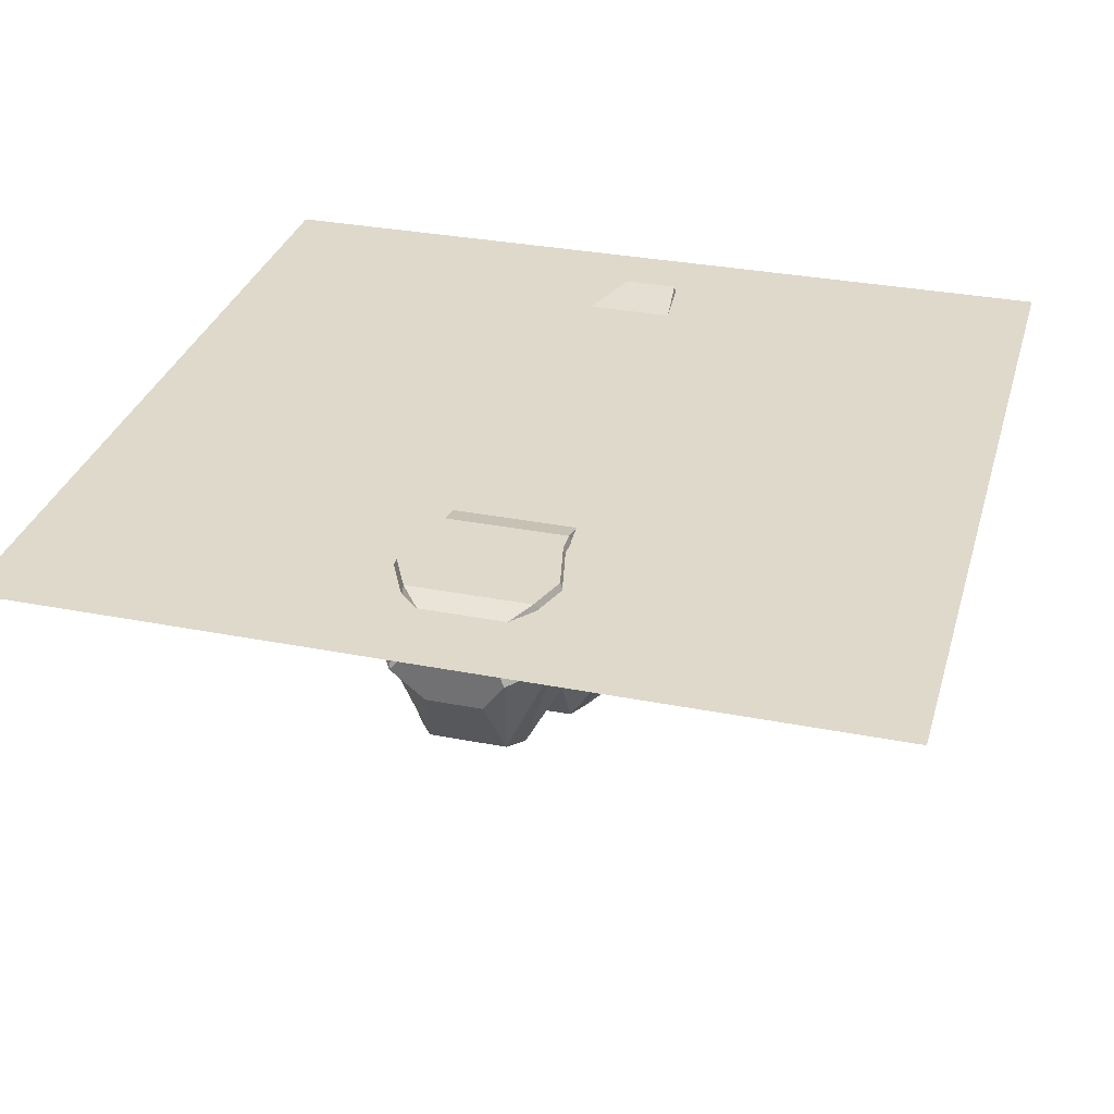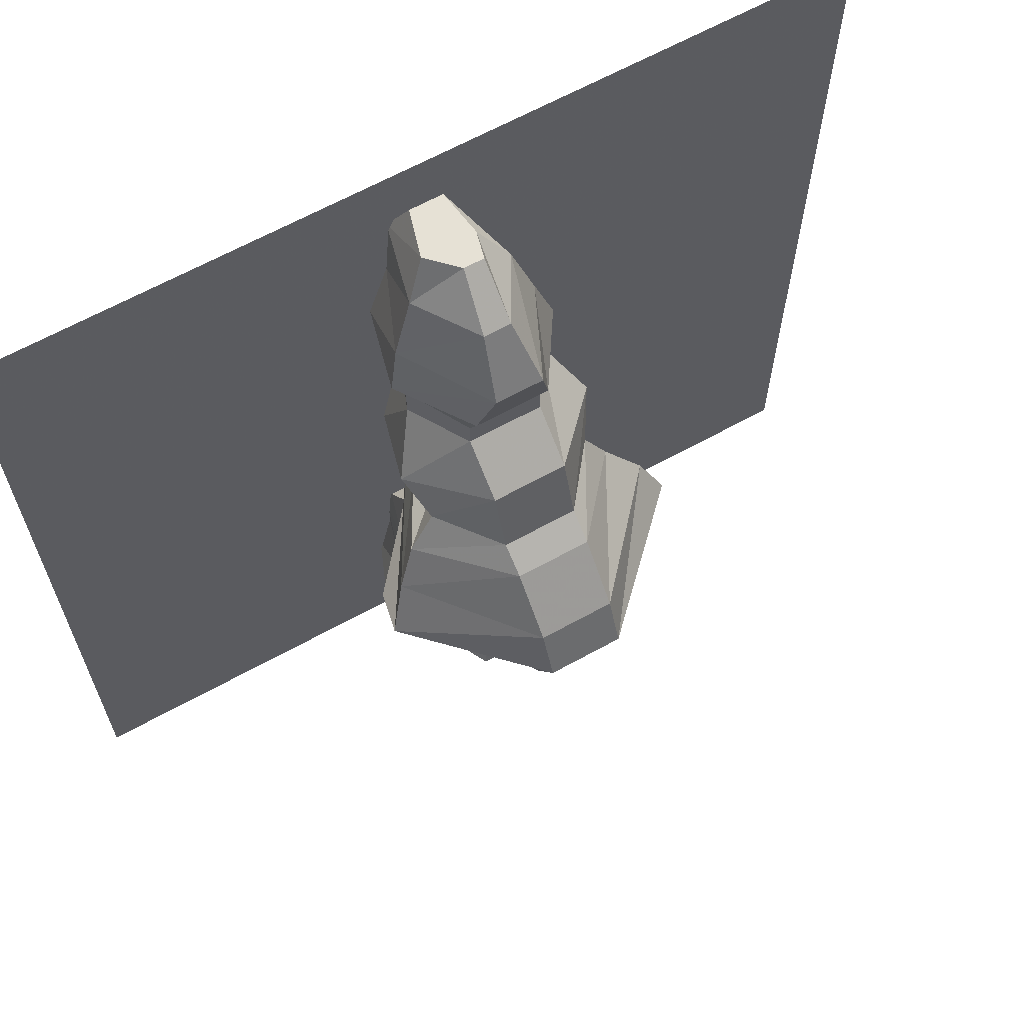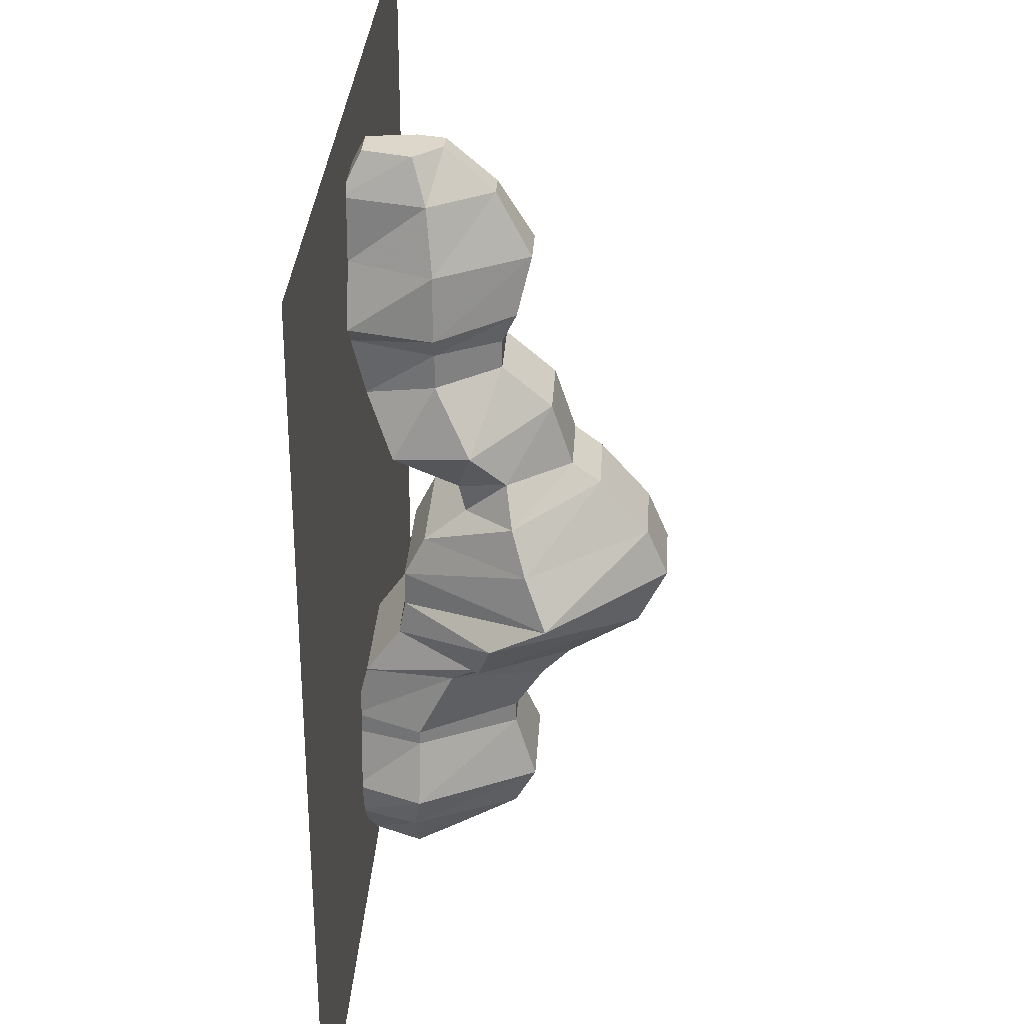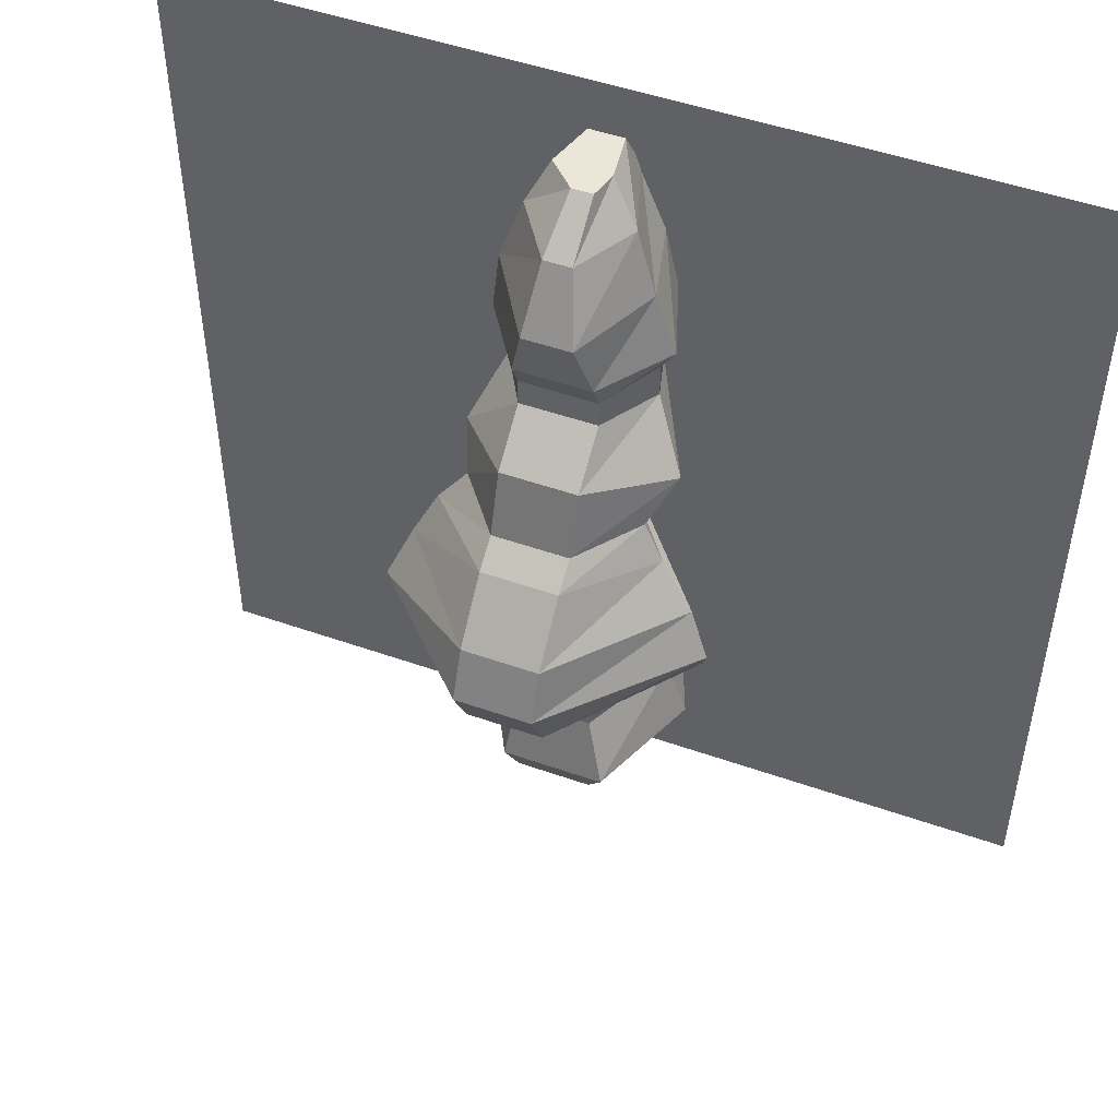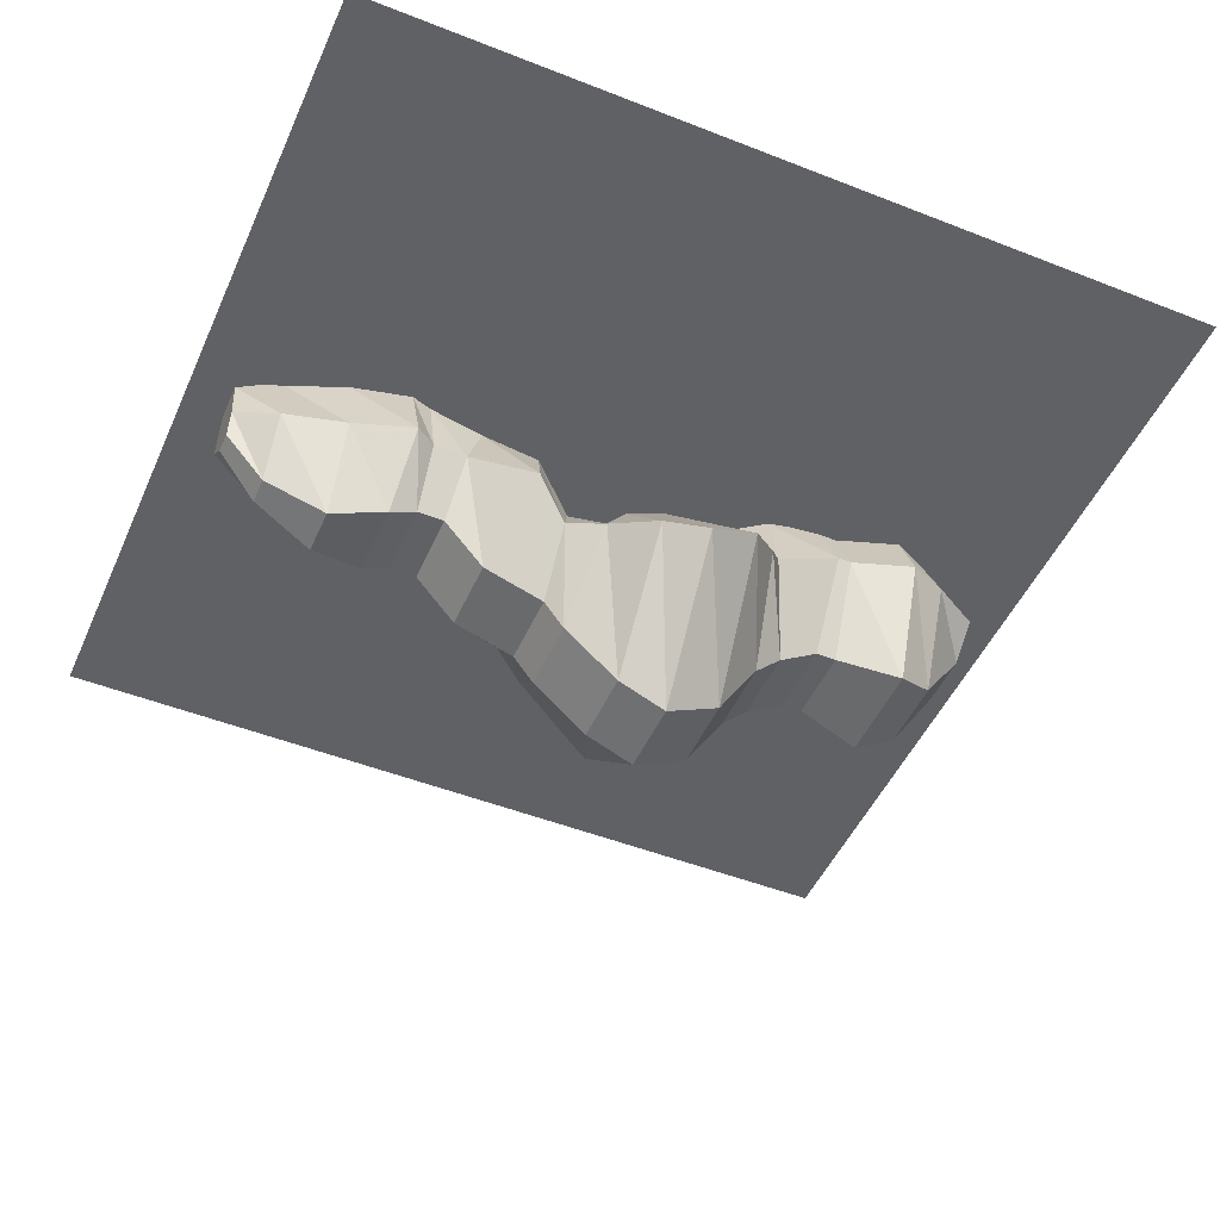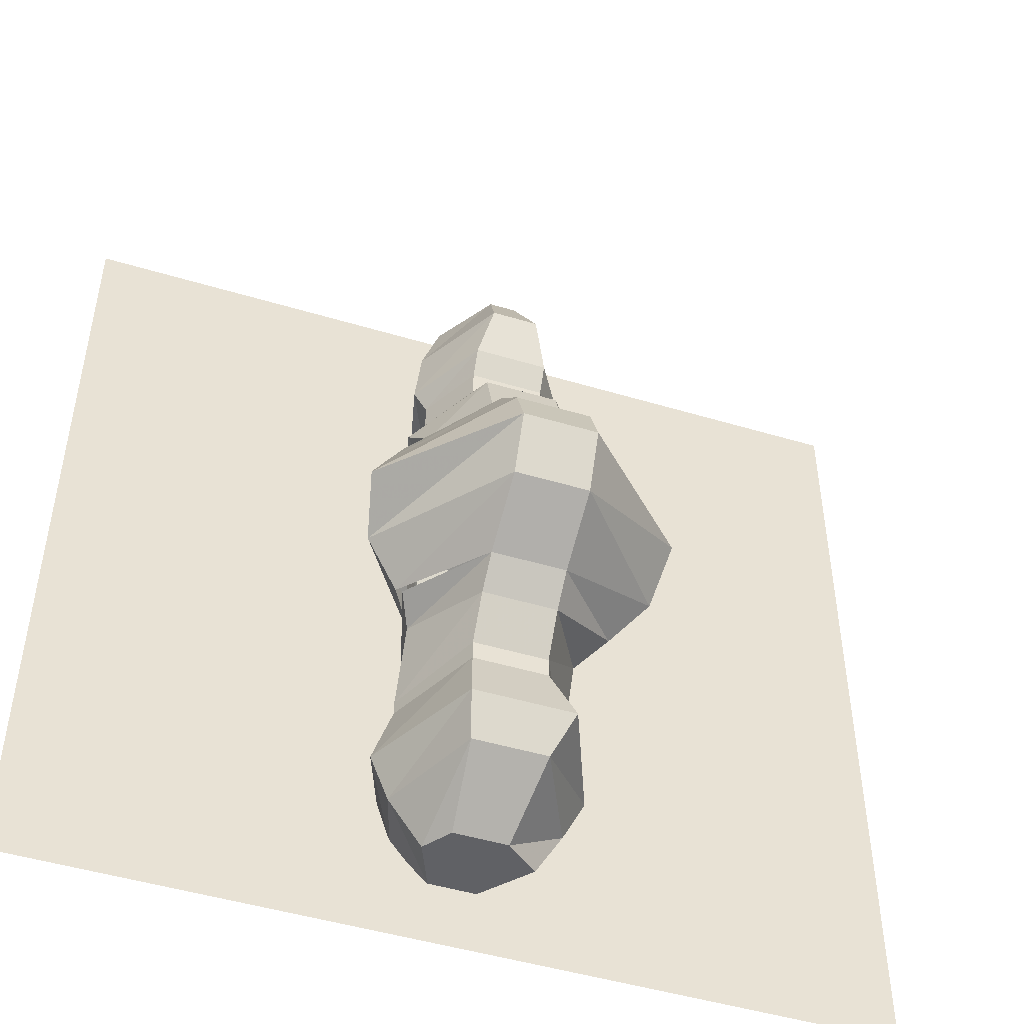
<metadata>
{"format":"obj","ext":"obj","renderer":"f3d","projection":"perspective","resolution":1024,"background":"white","views":[{"elev":31.8,"azim":-164.6,"up":"+Y"},{"elev":64.8,"azim":-29.1,"up":"+Z"},{"elev":30.6,"azim":-86.6,"up":"+Z"},{"elev":49.4,"azim":21.3,"up":"+Z"},{"elev":-48.7,"azim":66.4,"up":"+Y"},{"elev":-48.3,"azim":-18.6,"up":"+Z"}]}
</metadata>
<code>
v 0.5 0 0.5
v 0.5 0 -0.5
v -0.5 0 -0.5
v -0.5 0 0.5
v -0.1016 -0.0625 -0.375
v -0.04688 -0.1797 -0.375
v -0.05469 -0.2031 -0.3281
v -0.125 -0.07031 -0.3281
v -0.07812 0.007812 -0.375
v -0.03906 -0.007812 -0.4297
v -0.0625 -0.0625 -0.4297
v -0.03906 -0.09375 -0.4297
v 0.03906 -0.1797 -0.375
v 0.0625 -0.2031 -0.3281
v 0.03906 -0.1797 -0.2578
v -0.04688 -0.1797 -0.2578
v -0.1016 -0.07031 -0.2578
v -0.09375 0.007812 -0.3281
v 0.0625 0.007812 -0.375
v 0.01562 -0.007812 -0.4297
v 0.0625 -0.0625 -0.4297
v 0.02344 -0.09375 -0.4297
v 0.09375 -0.0625 -0.375
v 0.1172 -0.07031 -0.3281
v 0.09375 -0.07031 -0.2578
v 0.09375 -0.07031 -0.2422
v 0.03906 -0.1797 -0.2344
v -0.04688 -0.1797 -0.2344
v -0.1016 -0.07031 -0.2422
v -0.07812 0.007812 -0.2578
v 0.08594 0.007812 -0.3281
v 0.0625 0.007812 -0.2578
v 0.0625 0.007812 -0.2344
v 0.0625 -0.007812 -0.1719
v 0.09375 -0.1094 -0.1641
v 0.03906 -0.2109 -0.1875
v -0.04688 -0.2109 -0.1875
v -0.1016 -0.1094 -0.1641
v -0.07812 0.007812 -0.2344
v -0.04688 0.007812 0.4062
v -0.07031 -0.08594 0.4062
v -0.04688 -0.07031 0.4531
v -0.03125 -0.01562 0.4531
v 0.01562 0.007812 0.4062
v 0.04688 0 0.3359
v -0.05469 0 0.3359
v -0.09375 -0.09375 0.3359
v -0.02344 -0.1562 0.4062
v -0.01562 -0.1016 0.4531
v 0.007812 -0.1016 0.4531
v 0.01562 -0.07031 0.4531
v 0.007812 -0.01562 0.4531
v 0.04688 -0.08594 0.4062
v 0.07031 -0.09375 0.3359
v 0.09375 -0.09375 0.2656
v 0.0625 0 0.2656
v -0.07812 0 0.2656
v -0.1016 -0.09375 0.2656
v -0.03125 -0.1953 0.3359
v 0.007812 -0.1562 0.4062
v 0.02344 -0.1953 0.3359
v -0.04688 -0.1797 0.2734
v 0.03906 -0.1797 0.2734
v 0.03906 -0.1641 0.2422
v 0.07812 -0.09375 0.2422
v 0.05469 0 0.2422
v -0.05469 0 0.2422
v -0.08594 -0.09375 0.2422
v -0.08594 -0.09375 0.2031
v -0.04688 -0.1641 0.2109
v -0.04688 -0.1641 0.2422
v -0.05469 -0.01562 0.1797
v -0.09375 -0.04688 0.1172
v -0.1172 -0.1328 0.1328
v -0.04688 -0.2188 0.1641
v 0.03906 -0.1641 0.2109
v 0.07812 -0.09375 0.2031
v 0.05469 -0.01562 0.1797
v 0.07031 -0.04688 0.1172
v 0.0625 -0.1172 0.07812
v -0.07812 -0.1172 0.07812
v -0.1016 -0.1719 0.09375
v -0.04688 -0.2422 0.09375
v 0.03906 -0.2188 0.1641
v 0.1172 -0.1328 0.1328
v -0.1328 -0.1797 0.05469
v -0.04688 -0.2734 0.07031
v -0.07812 -0.125 0.04688
v -0.07812 -0.07812 0.007812
v -0.1562 -0.1953 0.007812
v -0.04688 -0.3281 0.007812
v 0.03906 -0.2734 0.07031
v 0.03906 -0.2422 0.09375
v 0.09375 -0.1719 0.09375
v 0.1172 -0.1797 0.05469
v 0.0625 -0.125 0.04688
v 0.0625 -0.07812 0.007812
v 0.0625 -0.05469 -0.03906
v -0.07812 -0.05469 -0.03906
v -0.1797 -0.2188 -0.04688
v -0.04688 -0.3516 -0.04688
v 0.03906 -0.3281 0.007812
v 0.1562 -0.1953 0.007812
v -0.125 -0.1406 -0.1406
v -0.04688 -0.2422 -0.1562
v -0.04688 -0.3203 -0.1094
v -0.1641 -0.1562 -0.08594
v -0.07812 -0.04688 -0.1172
v -0.07812 -0.05469 -0.07812
v 0.0625 -0.04688 -0.1172
v -0.07812 -0.007812 -0.1719
v -0.1172 -0.1406 -0.1406
v 0.03906 -0.2422 -0.1562
v 0.03906 -0.3203 -0.1094
v 0.03906 -0.3516 -0.04688
v 0.0625 -0.05469 -0.07812
v 0.125 -0.1406 -0.1406
v 0.1641 -0.1719 -0.1016
v 0.1797 -0.2109 -0.03906
v 0.05469 -0.1328 -0.03906
v 0.1094 -0.1719 -0.03125
v 0.1172 -0.1719 -0.0625
v 0.07031 -0.1562 -0.09375
v 0.03906 -0.1172 -0.08594
v -0.03906 -0.1016 -0.03125
v -0.04688 -0.1172 0.03125
v 0.03906 -0.1484 0.02344
v 0.07031 -0.1719 0.03125
v 0.0625 -0.2344 -0.03125
v 0.0625 -0.2344 -0.07812
v 0.03906 -0.1719 -0.1016
v -0.04688 -0.1328 -0.1172
v -0.01562 -0.1016 -0.09375
v -0.1094 -0.1719 -0.04688
v -0.07812 -0.1719 0.007812
v -0.01562 -0.2188 0.03125
v 0.04688 -0.2188 0.03125
v -0.03906 -0.2344 -0.03125
v 0.0625 -0.2812 -0.04688
v 0.0625 -0.2734 -0.07031
v -0.02344 -0.2891 -0.07031
v -0.03906 -0.2344 -0.09375
v -0.01562 -0.1875 -0.125
v -0.02344 -0.2969 -0.03906
f 1 2 3
f 1 3 4
f 5 6 7
f 5 7 8
f 5 8 9
f 6 13 14
f 6 14 7
f 7 14 15
f 7 15 16
f 7 16 8
f 8 16 17
f 8 17 18
f 8 18 9
f 9 18 19
f 13 23 24
f 13 24 14
f 14 24 25
f 14 25 15
f 17 30 18
f 18 30 31
f 18 31 19
f 19 31 23
f 23 31 24
f 24 31 32
f 24 32 25
f 26 33 34
f 26 34 35
f 26 35 27
f 27 35 36
f 27 36 28
f 28 36 37
f 28 37 29
f 29 37 38
f 29 38 39
f 30 32 31
f 45 54 55
f 45 55 56
f 45 56 46
f 46 56 57
f 46 57 47
f 47 57 58
f 47 58 59
f 61 59 62
f 61 62 63
f 61 63 54
f 54 63 55
f 58 62 59
f 69 72 73
f 69 73 74
f 69 74 70
f 70 74 75
f 70 75 76
f 72 78 79
f 72 79 73
f 73 79 80
f 73 80 81
f 73 81 74
f 74 81 82
f 74 82 75
f 75 82 83
f 75 83 84
f 75 84 76
f 76 84 77
f 77 84 85
f 77 85 78
f 86 88 89
f 86 89 90
f 86 90 87
f 87 90 91
f 87 91 92
f 83 93 84
f 84 93 85
f 85 93 94
f 85 94 79
f 85 79 78
f 88 96 97
f 88 97 89
f 89 97 98
f 89 98 99
f 89 99 90
f 90 99 100
f 90 100 91
f 91 100 101
f 91 101 102
f 91 102 92
f 92 102 95
f 95 102 103
f 95 103 96
f 94 80 79
f 104 105 106
f 104 106 107
f 104 107 108
f 108 107 109
f 108 109 110
f 105 113 114
f 105 114 106
f 106 114 115
f 106 115 101
f 106 101 107
f 107 101 100
f 107 100 109
f 109 100 99
f 109 99 116
f 109 116 110
f 110 116 117
f 113 117 118
f 113 118 114
f 114 118 119
f 114 119 115
f 115 119 103
f 115 103 102
f 115 102 101
f 117 116 118
f 118 116 98
f 118 98 119
f 119 98 97
f 119 97 103
f 103 97 96
f 116 99 98
f 39 38 111
f 39 111 33
f 33 111 34
f 5 9 10
f 5 10 11
f 5 11 6
f 6 11 12
f 6 12 13
f 9 19 20
f 9 20 10
f 10 20 21
f 10 21 22
f 10 22 12
f 10 12 11
f 19 23 21
f 19 21 20
f 22 21 23
f 22 23 13
f 22 13 12
f 15 25 26
f 15 26 27
f 15 27 16
f 16 27 28
f 16 28 17
f 17 28 29
f 17 29 30
f 25 32 33
f 25 33 26
f 29 39 30
f 30 39 32
f 69 70 71
f 69 71 68
f 69 68 72
f 70 76 64
f 70 64 71
f 76 77 65
f 76 65 64
f 72 68 67
f 72 67 78
f 77 78 66
f 77 66 65
f 78 67 66
f 86 87 83
f 86 83 82
f 86 82 88
f 87 92 93
f 87 93 83
f 92 95 94
f 92 94 93
f 88 82 81
f 88 81 96
f 95 96 80
f 95 80 94
f 96 81 80
f 108 110 34
f 108 34 111
f 108 111 112
f 112 111 38
f 112 38 105
f 105 38 37
f 105 37 113
f 110 117 35
f 110 35 34
f 39 33 32
f 36 35 117
f 36 117 113
f 36 113 37
f 40 41 42
f 40 42 43
f 40 43 44
f 41 48 49
f 41 49 42
f 42 49 43
f 43 49 50
f 43 50 51
f 43 51 52
f 43 52 44
f 44 52 53
f 48 60 50
f 48 50 49
f 60 53 51
f 60 51 50
f 53 52 51
f 40 44 45
f 40 45 46
f 40 46 41
f 41 46 47
f 41 47 48
f 44 53 54
f 44 54 45
f 47 59 48
f 48 59 60
f 61 54 53
f 61 53 60
f 61 60 59
f 120 121 122
f 120 122 123
f 120 123 124
f 120 124 125
f 120 125 126
f 120 126 127
f 120 127 121
f 121 127 128
f 121 128 129
f 121 129 122
f 122 129 130
f 122 130 131
f 122 131 123
f 123 131 132
f 123 132 124
f 124 132 133
f 124 133 125
f 125 133 134
f 125 134 135
f 125 135 126
f 126 135 136
f 126 136 127
f 127 136 128
f 128 136 137
f 128 137 129
f 129 137 138
f 129 138 139
f 129 139 130
f 130 139 140
f 130 140 141
f 130 141 142
f 130 142 143
f 130 143 131
f 131 143 132
f 132 143 142
f 132 142 134
f 132 134 133
f 141 140 139
f 141 139 144
f 141 144 138
f 141 138 142
f 142 138 134
f 134 138 136
f 134 136 135
f 138 137 136
f 138 144 139
f 55 63 64
f 55 64 65
f 55 65 56
f 56 65 66
f 56 66 57
f 57 66 67
f 57 67 58
f 58 67 68
f 58 68 62
f 71 64 63
f 71 63 62
f 71 62 68

</code>
